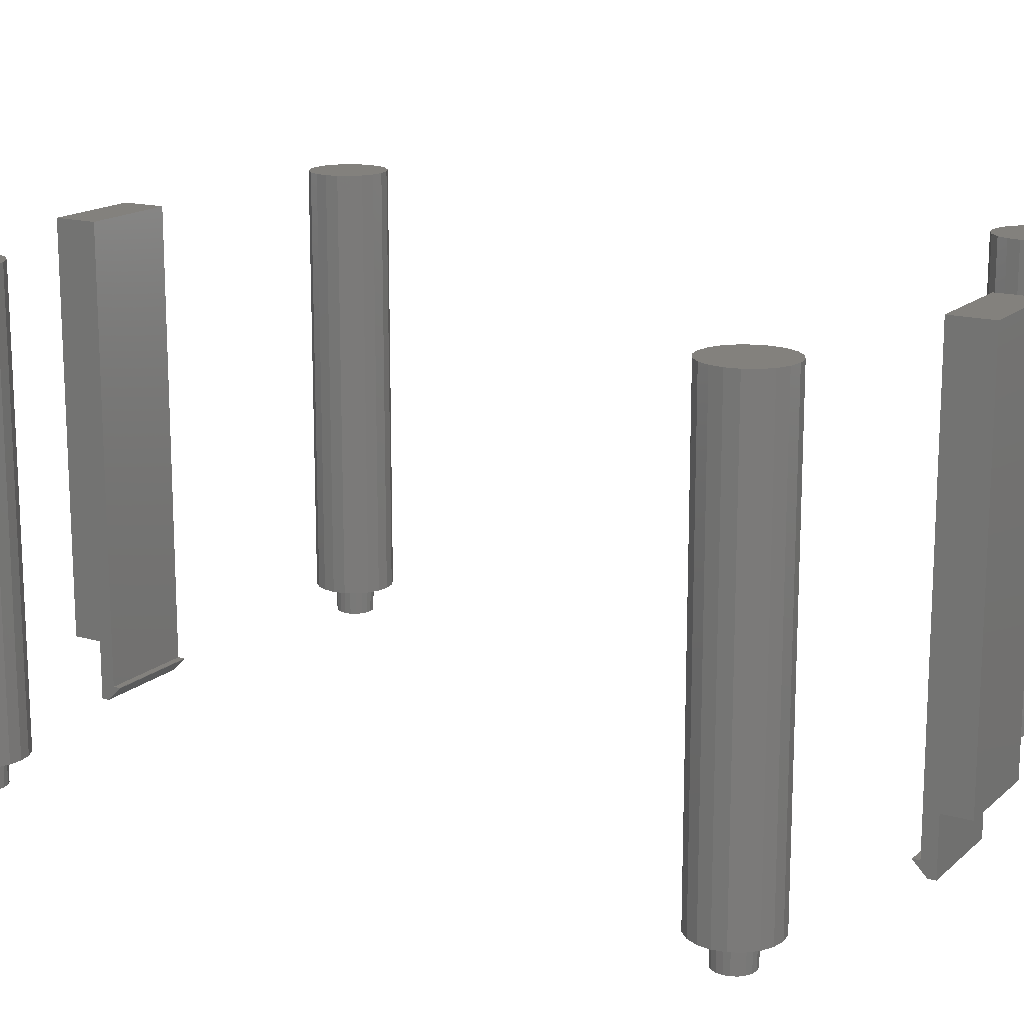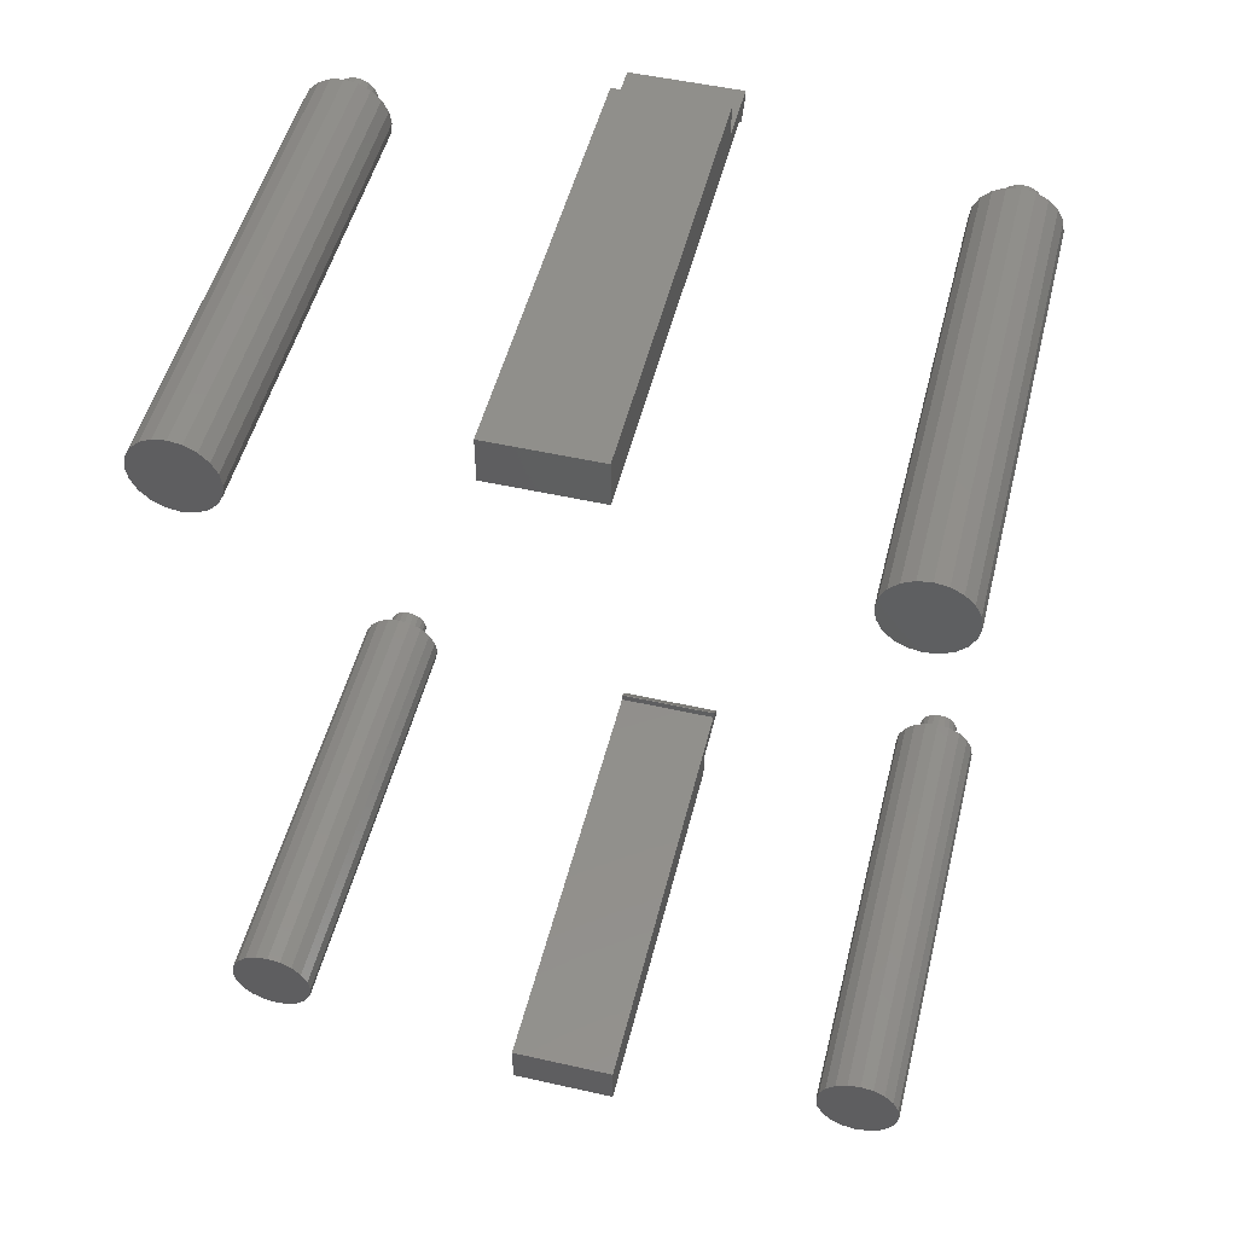
<metadata>
{"format":"stl","ext":"stl","renderer":"f3d","projection":"perspective","resolution":1024,"background":"white","views":[{"elev":15.8,"azim":120.5,"up":"+Z"},{"elev":50.5,"azim":13.9,"up":"+Y"}]}
</metadata>
<code>
# stl→obj: 420 verts, 816 faces
v 17.25 25 -2
v 17.38 25.85 -2
v 17.38 24.15 -2
v 17.78 26.62 -2
v 18.38 27.22 -2
v 19.15 27.62 -2
v 20 27.75 -2
v 19.4 26.19 -2
v 20.85 27.62 -2
v 20.22 26.32 -2
v 21.62 27.22 -2
v 20.79 26.09 -2
v 22.22 26.62 -2
v 21.19 25.6 -2
v 22.62 25.85 -2
v 21.32 24.78 -2
v 22.75 25 -2
v 21.09 24.21 -2
v 22.62 24.15 -2
v 20.42 23.72 -2
v 22.22 23.38 -2
v 20 23.65 -2
v 21.62 22.78 -2
v 20.85 22.38 -2
v 20 22.25 -2
v 19.15 22.38 -2
v 18.38 22.78 -2
v 17.78 23.38 -2
v 18.68 24.8 -2
v 18.65 25 -2
v 18.81 24.4 -2
v 18.72 24.58 -2
v 21.28 25.42 -2
v 19.21 23.91 -2
v 18.91 24.21 -2
v 19.39 23.82 -2
v 19.78 23.68 -2
v 19.58 23.72 -2
v 20.2 23.68 -2
v 20.6 23.81 -2
v 20.79 23.91 -2
v 21.18 24.39 -2
v 21.28 24.58 -2
v 21.35 25 -2
v 21.32 25.2 -2
v 21.09 25.79 -2
v 20.61 26.18 -2
v 20.42 26.28 -2
v 20 26.35 -2
v 19.8 26.32 -2
v 19.58 26.28 -2
v 19.21 26.09 -2
v 18.82 25.61 -2
v 18.91 25.79 -2
v 18.72 25.42 -2
v 18.68 25.22 -2
v 17.25 25 28
v 17.38 25.85 28
v 17.38 24.15 28
v 17.78 23.38 28
v 18.38 22.78 28
v 19.15 22.38 28
v 20 22.25 28
v 20.85 22.38 28
v 21.62 22.78 28
v 22.22 23.38 28
v 22.62 24.15 28
v 22.75 25 28
v 22.62 25.85 28
v 22.22 26.62 28
v 21.62 27.22 28
v 20.85 27.62 28
v 20 27.75 28
v 19.15 27.62 28
v 18.38 27.22 28
v 17.78 26.62 28
v 18.7 25 -4
v 18.76 24.6 -4
v 18.76 25.4 -4
v 18.95 25.76 -4
v 19.24 26.05 -4
v 19.6 26.24 -4
v 20 26.3 -4
v 20.4 26.24 -4
v 20.76 26.05 -4
v 21.05 25.76 -4
v 21.24 25.4 -4
v 21.3 25 -4
v 21.24 24.6 -4
v 21.05 24.24 -4
v 20.76 23.95 -4
v 20.4 23.76 -4
v 20 23.7 -4
v 19.6 23.76 -4
v 19.24 23.95 -4
v 18.95 24.24 -4
v 17.25 -25 -2
v 17.38 -24.15 -2
v 17.38 -25.85 -2
v 17.78 -23.38 -2
v 18.38 -22.78 -2
v 19.15 -22.38 -2
v 20 -22.25 -2
v 19.4 -23.81 -2
v 20.85 -22.38 -2
v 20.22 -23.68 -2
v 21.62 -22.78 -2
v 20.79 -23.91 -2
v 22.22 -23.38 -2
v 21.19 -24.4 -2
v 22.62 -24.15 -2
v 21.32 -25.22 -2
v 22.75 -25 -2
v 21.09 -25.79 -2
v 22.62 -25.85 -2
v 20.42 -26.28 -2
v 22.22 -26.62 -2
v 20 -26.35 -2
v 21.62 -27.22 -2
v 20.85 -27.62 -2
v 20 -27.75 -2
v 19.15 -27.62 -2
v 18.38 -27.22 -2
v 17.78 -26.62 -2
v 18.68 -25.2 -2
v 18.65 -25 -2
v 18.81 -25.6 -2
v 18.72 -25.42 -2
v 21.28 -24.58 -2
v 19.21 -26.09 -2
v 18.91 -25.79 -2
v 19.39 -26.18 -2
v 19.78 -26.32 -2
v 19.58 -26.28 -2
v 20.2 -26.32 -2
v 20.6 -26.19 -2
v 20.79 -26.09 -2
v 21.18 -25.61 -2
v 21.28 -25.42 -2
v 21.35 -25 -2
v 21.32 -24.8 -2
v 21.09 -24.21 -2
v 20.61 -23.82 -2
v 20.42 -23.72 -2
v 20 -23.65 -2
v 19.8 -23.68 -2
v 19.58 -23.72 -2
v 19.21 -23.91 -2
v 18.82 -24.39 -2
v 18.91 -24.21 -2
v 18.72 -24.58 -2
v 18.68 -24.78 -2
v 17.25 -25 28
v 17.38 -24.15 28
v 17.38 -25.85 28
v 17.78 -26.62 28
v 18.38 -27.22 28
v 19.15 -27.62 28
v 20 -27.75 28
v 20.85 -27.62 28
v 21.62 -27.22 28
v 22.22 -26.62 28
v 22.62 -25.85 28
v 22.75 -25 28
v 22.62 -24.15 28
v 22.22 -23.38 28
v 21.62 -22.78 28
v 20.85 -22.38 28
v 20 -22.25 28
v 19.15 -22.38 28
v 18.38 -22.78 28
v 17.78 -23.38 28
v 18.7 -25 -4
v 18.76 -25.4 -4
v 18.76 -24.6 -4
v 18.95 -24.24 -4
v 19.24 -23.95 -4
v 19.6 -23.76 -4
v 20 -23.7 -4
v 20.4 -23.76 -4
v 20.76 -23.95 -4
v 21.05 -24.24 -4
v 21.24 -24.6 -4
v 21.3 -25 -4
v 21.24 -25.4 -4
v 21.05 -25.76 -4
v 20.76 -26.05 -4
v 20.4 -26.24 -4
v 20 -26.3 -4
v 19.6 -26.24 -4
v 19.24 -26.05 -4
v 18.95 -25.76 -4
v -22.75 25 -2
v -22.62 25.85 -2
v -22.62 24.15 -2
v -22.22 26.62 -2
v -21.62 27.22 -2
v -20.85 27.62 -2
v -20 27.75 -2
v -20.6 26.19 -2
v -19.15 27.62 -2
v -19.78 26.32 -2
v -18.38 27.22 -2
v -19.21 26.09 -2
v -17.78 26.62 -2
v -18.81 25.6 -2
v -17.38 25.85 -2
v -18.68 24.78 -2
v -17.25 25 -2
v -18.91 24.21 -2
v -17.38 24.15 -2
v -19.58 23.72 -2
v -17.78 23.38 -2
v -20 23.65 -2
v -18.38 22.78 -2
v -19.15 22.38 -2
v -20 22.25 -2
v -20.85 22.38 -2
v -21.62 22.78 -2
v -22.22 23.38 -2
v -21.32 24.8 -2
v -21.35 25 -2
v -21.19 24.4 -2
v -21.28 24.58 -2
v -18.72 25.42 -2
v -20.79 23.91 -2
v -21.09 24.21 -2
v -20.61 23.82 -2
v -20.22 23.68 -2
v -20.42 23.72 -2
v -19.8 23.68 -2
v -19.4 23.81 -2
v -19.21 23.91 -2
v -18.82 24.39 -2
v -18.72 24.58 -2
v -18.65 25 -2
v -18.68 25.2 -2
v -18.91 25.79 -2
v -19.39 26.18 -2
v -19.58 26.28 -2
v -20 26.35 -2
v -20.2 26.32 -2
v -20.42 26.28 -2
v -20.79 26.09 -2
v -21.18 25.61 -2
v -21.09 25.79 -2
v -21.28 25.42 -2
v -21.32 25.22 -2
v -22.75 25 28
v -22.62 25.85 28
v -22.62 24.15 28
v -22.22 23.38 28
v -21.62 22.78 28
v -20.85 22.38 28
v -20 22.25 28
v -19.15 22.38 28
v -18.38 22.78 28
v -17.78 23.38 28
v -17.38 24.15 28
v -17.25 25 28
v -17.38 25.85 28
v -17.78 26.62 28
v -18.38 27.22 28
v -19.15 27.62 28
v -20 27.75 28
v -20.85 27.62 28
v -21.62 27.22 28
v -22.22 26.62 28
v -21.3 25 -4
v -21.24 24.6 -4
v -21.24 25.4 -4
v -21.05 25.76 -4
v -20.76 26.05 -4
v -20.4 26.24 -4
v -20 26.3 -4
v -19.6 26.24 -4
v -19.24 26.05 -4
v -18.95 25.76 -4
v -18.76 25.4 -4
v -18.7 25 -4
v -18.76 24.6 -4
v -18.95 24.24 -4
v -19.24 23.95 -4
v -19.6 23.76 -4
v -20 23.7 -4
v -20.4 23.76 -4
v -20.76 23.95 -4
v -21.05 24.24 -4
v -22.75 -25 -2
v -22.62 -24.15 -2
v -22.62 -25.85 -2
v -22.22 -23.38 -2
v -21.62 -22.78 -2
v -20.85 -22.38 -2
v -20 -22.25 -2
v -20.6 -23.81 -2
v -19.15 -22.38 -2
v -19.78 -23.68 -2
v -18.38 -22.78 -2
v -19.21 -23.91 -2
v -17.78 -23.38 -2
v -18.81 -24.4 -2
v -17.38 -24.15 -2
v -18.68 -25.22 -2
v -17.25 -25 -2
v -18.91 -25.79 -2
v -17.38 -25.85 -2
v -19.58 -26.28 -2
v -17.78 -26.62 -2
v -20 -26.35 -2
v -18.38 -27.22 -2
v -19.15 -27.62 -2
v -20 -27.75 -2
v -20.85 -27.62 -2
v -21.62 -27.22 -2
v -22.22 -26.62 -2
v -21.32 -25.2 -2
v -21.35 -25 -2
v -21.19 -25.6 -2
v -21.28 -25.42 -2
v -18.72 -24.58 -2
v -20.79 -26.09 -2
v -21.09 -25.79 -2
v -20.61 -26.18 -2
v -20.22 -26.32 -2
v -20.42 -26.28 -2
v -19.8 -26.32 -2
v -19.4 -26.19 -2
v -19.21 -26.09 -2
v -18.82 -25.61 -2
v -18.72 -25.42 -2
v -18.65 -25 -2
v -18.68 -24.8 -2
v -18.91 -24.21 -2
v -19.39 -23.82 -2
v -19.58 -23.72 -2
v -20 -23.65 -2
v -20.2 -23.68 -2
v -20.42 -23.72 -2
v -20.79 -23.91 -2
v -21.18 -24.39 -2
v -21.09 -24.21 -2
v -21.28 -24.58 -2
v -21.32 -24.78 -2
v -22.75 -25 28
v -22.62 -24.15 28
v -22.62 -25.85 28
v -22.22 -26.62 28
v -21.62 -27.22 28
v -20.85 -27.62 28
v -20 -27.75 28
v -19.15 -27.62 28
v -18.38 -27.22 28
v -17.78 -26.62 28
v -17.38 -25.85 28
v -17.25 -25 28
v -17.38 -24.15 28
v -17.78 -23.38 28
v -18.38 -22.78 28
v -19.15 -22.38 28
v -20 -22.25 28
v -20.85 -22.38 28
v -21.62 -22.78 28
v -22.22 -23.38 28
v -21.3 -25 -4
v -21.24 -25.4 -4
v -21.24 -24.6 -4
v -21.05 -24.24 -4
v -20.76 -23.95 -4
v -20.4 -23.76 -4
v -20 -23.7 -4
v -19.6 -23.76 -4
v -19.24 -23.95 -4
v -18.95 -24.24 -4
v -18.76 -24.6 -4
v -18.7 -25 -4
v -18.76 -25.4 -4
v -18.95 -25.76 -4
v -19.24 -26.05 -4
v -19.6 -26.24 -4
v -20 -26.3 -4
v -20.4 -26.24 -4
v -20.76 -26.05 -4
v -21.05 -25.76 -4
v -3.5 28 -3.539
v -3.5 28 -3.5
v -3.5 28.96 -4.5
v -3.5 28.5 -3.5
v -3.5 28.5 27.5
v -3.5 31.5 27.5
v -3.5 29.5 -0.5
v -3.5 31.5 -0.5
v -3.5 29.5 -4.5
v 3.5 28 -3.539
v 3.5 28 -3.5
v 3.5 28.96 -4.5
v 3.5 29.5 -4.5
v 3.5 29.5 -0.5
v 3.5 31.5 -0.5
v 3.5 31.5 27.5
v 3.5 28.5 27.5
v 3.5 28.5 -3.5
v -3.5 -31.5 27.5
v -3.5 -31.5 -0.5
v 3.5 -31.5 -0.5
v 3.5 -31.5 27.5
v -3.5 -29.5 -0.5
v 3.5 -29.5 -0.5
v -3.5 -28.5 27.5
v -3.5 -28.5 -3.5
v -3.5 -28 -3.5
v -3.5 -28 -3.539
v -3.5 -28.96 -4.5
v -3.5 -29.5 -4.5
v 3.5 -28.5 27.5
v 3.5 -28.96 -4.5
v 3.5 -29.5 -4.5
v 3.5 -28.5 -3.5
v 3.5 -28 -3.539
v 3.5 -28 -3.5
f 1 2 3
f 3 2 4
f 3 4 5
f 3 5 6
f 3 6 7
f 8 7 9
f 10 9 11
f 12 11 13
f 14 13 15
f 16 15 17
f 18 17 19
f 20 19 21
f 22 21 23
f 3 23 24
f 3 24 25
f 3 25 26
f 3 26 27
f 3 27 28
f 29 3 30
f 31 3 32
f 3 29 32
f 14 15 33
f 34 3 35
f 36 3 34
f 37 23 38
f 3 36 38
f 3 38 23
f 20 21 39
f 39 21 22
f 37 22 23
f 40 19 20
f 18 19 41
f 41 19 40
f 42 17 18
f 16 17 43
f 43 17 42
f 44 15 16
f 33 15 45
f 45 15 44
f 35 3 31
f 46 13 14
f 12 13 46
f 47 11 12
f 10 11 48
f 48 11 47
f 49 9 10
f 50 9 49
f 51 9 50
f 52 7 8
f 53 3 54
f 54 7 52
f 3 7 54
f 55 3 53
f 56 3 55
f 30 3 56
f 8 9 51
f 1 57 2
f 2 57 58
f 1 3 57
f 57 3 59
f 3 28 59
f 59 28 60
f 60 28 27
f 61 60 27
f 61 27 26
f 62 61 26
f 62 26 25
f 63 62 25
f 63 25 24
f 64 63 24
f 64 24 23
f 65 64 23
f 65 23 21
f 66 65 21
f 66 21 19
f 67 66 19
f 67 19 17
f 68 67 17
f 17 15 69
f 68 17 69
f 15 13 70
f 69 15 70
f 11 71 13
f 13 71 70
f 9 72 11
f 11 72 71
f 7 73 9
f 9 73 72
f 6 74 7
f 7 74 73
f 5 75 6
f 6 75 74
f 4 76 5
f 5 76 75
f 2 58 4
f 4 58 76
f 77 30 56
f 30 77 29
f 29 77 78
f 56 55 77
f 77 55 79
f 79 55 53
f 79 53 80
f 80 53 54
f 54 52 80
f 80 52 81
f 81 52 8
f 81 8 82
f 82 8 51
f 82 51 50
f 82 50 83
f 83 50 49
f 10 83 49
f 83 10 84
f 84 10 48
f 47 84 48
f 84 47 85
f 85 47 12
f 85 12 86
f 86 12 46
f 14 86 46
f 87 86 14
f 33 87 14
f 45 87 33
f 88 87 45
f 44 88 45
f 16 88 44
f 43 89 88
f 16 43 88
f 43 42 89
f 18 90 89
f 42 18 89
f 41 91 90
f 18 41 90
f 41 40 91
f 20 92 91
f 40 20 91
f 20 39 92
f 39 22 93
f 92 39 93
f 22 37 93
f 37 38 94
f 93 37 94
f 38 36 94
f 36 34 95
f 94 36 95
f 34 35 96
f 95 34 96
f 35 31 96
f 32 78 31
f 31 78 96
f 32 29 78
f 58 57 59
f 61 58 60
f 60 58 59
f 62 58 61
f 63 58 62
f 64 58 63
f 65 58 64
f 66 58 65
f 67 58 66
f 68 58 67
f 69 58 68
f 70 58 69
f 71 58 70
f 72 58 71
f 73 58 72
f 74 58 73
f 75 58 74
f 76 58 75
f 77 79 78
f 78 79 80
f 78 80 81
f 78 81 82
f 78 82 83
f 78 83 84
f 78 84 85
f 78 85 86
f 78 86 87
f 78 87 88
f 78 88 89
f 78 89 90
f 78 90 91
f 78 91 92
f 78 92 93
f 78 93 94
f 78 94 95
f 78 95 96
f 97 98 99
f 99 98 100
f 99 100 101
f 99 101 102
f 99 102 103
f 104 103 105
f 106 105 107
f 108 107 109
f 110 109 111
f 112 111 113
f 114 113 115
f 116 115 117
f 118 117 119
f 99 119 120
f 99 120 121
f 99 121 122
f 99 122 123
f 99 123 124
f 125 99 126
f 127 99 128
f 99 125 128
f 110 111 129
f 130 99 131
f 132 99 130
f 133 119 134
f 99 132 134
f 99 134 119
f 116 117 135
f 135 117 118
f 133 118 119
f 136 115 116
f 114 115 137
f 137 115 136
f 138 113 114
f 112 113 139
f 139 113 138
f 140 111 112
f 129 111 141
f 141 111 140
f 131 99 127
f 142 109 110
f 108 109 142
f 143 107 108
f 106 107 144
f 144 107 143
f 145 105 106
f 146 105 145
f 147 105 146
f 148 103 104
f 149 99 150
f 150 103 148
f 99 103 150
f 151 99 149
f 152 99 151
f 126 99 152
f 104 105 147
f 97 153 98
f 98 153 154
f 97 99 153
f 153 99 155
f 99 124 155
f 155 124 156
f 156 124 123
f 157 156 123
f 157 123 122
f 158 157 122
f 158 122 121
f 159 158 121
f 159 121 120
f 160 159 120
f 160 120 119
f 161 160 119
f 161 119 117
f 162 161 117
f 162 117 115
f 163 162 115
f 163 115 113
f 164 163 113
f 113 111 165
f 164 113 165
f 111 109 166
f 165 111 166
f 107 167 109
f 109 167 166
f 105 168 107
f 107 168 167
f 103 169 105
f 105 169 168
f 102 170 103
f 103 170 169
f 101 171 102
f 102 171 170
f 100 172 101
f 101 172 171
f 98 154 100
f 100 154 172
f 173 126 152
f 126 173 125
f 125 173 174
f 152 151 173
f 173 151 175
f 175 151 149
f 175 149 176
f 176 149 150
f 150 148 176
f 176 148 177
f 177 148 104
f 177 104 178
f 178 104 147
f 178 147 146
f 178 146 179
f 179 146 145
f 106 179 145
f 179 106 180
f 180 106 144
f 143 180 144
f 180 143 181
f 181 143 108
f 181 108 182
f 182 108 142
f 110 182 142
f 183 182 110
f 129 183 110
f 141 183 129
f 184 183 141
f 140 184 141
f 112 184 140
f 139 185 184
f 112 139 184
f 139 138 185
f 114 186 185
f 138 114 185
f 137 187 186
f 114 137 186
f 137 136 187
f 116 188 187
f 136 116 187
f 116 135 188
f 135 118 189
f 188 135 189
f 118 133 189
f 133 134 190
f 189 133 190
f 134 132 190
f 132 130 191
f 190 132 191
f 130 131 192
f 191 130 192
f 131 127 192
f 128 174 127
f 127 174 192
f 128 125 174
f 154 153 155
f 157 154 156
f 156 154 155
f 158 154 157
f 159 154 158
f 160 154 159
f 161 154 160
f 162 154 161
f 163 154 162
f 164 154 163
f 165 154 164
f 166 154 165
f 167 154 166
f 168 154 167
f 169 154 168
f 170 154 169
f 171 154 170
f 172 154 171
f 173 175 174
f 174 175 176
f 174 176 177
f 174 177 178
f 174 178 179
f 174 179 180
f 174 180 181
f 174 181 182
f 174 182 183
f 174 183 184
f 174 184 185
f 174 185 186
f 174 186 187
f 174 187 188
f 174 188 189
f 174 189 190
f 174 190 191
f 174 191 192
f 193 194 195
f 195 194 196
f 195 196 197
f 195 197 198
f 195 198 199
f 200 199 201
f 202 201 203
f 204 203 205
f 206 205 207
f 208 207 209
f 210 209 211
f 212 211 213
f 214 213 215
f 195 215 216
f 195 216 217
f 195 217 218
f 195 218 219
f 195 219 220
f 221 195 222
f 223 195 224
f 195 221 224
f 206 207 225
f 226 195 227
f 228 195 226
f 229 215 230
f 195 228 230
f 195 230 215
f 212 213 231
f 231 213 214
f 229 214 215
f 232 211 212
f 210 211 233
f 233 211 232
f 234 209 210
f 208 209 235
f 235 209 234
f 236 207 208
f 225 207 237
f 237 207 236
f 227 195 223
f 238 205 206
f 204 205 238
f 239 203 204
f 202 203 240
f 240 203 239
f 241 201 202
f 242 201 241
f 243 201 242
f 244 199 200
f 245 195 246
f 246 199 244
f 195 199 246
f 247 195 245
f 248 195 247
f 222 195 248
f 200 201 243
f 193 249 194
f 194 249 250
f 193 195 249
f 249 195 251
f 195 220 251
f 251 220 252
f 252 220 219
f 253 252 219
f 253 219 218
f 254 253 218
f 254 218 217
f 255 254 217
f 255 217 216
f 256 255 216
f 256 216 215
f 257 256 215
f 257 215 213
f 258 257 213
f 258 213 211
f 259 258 211
f 259 211 209
f 260 259 209
f 209 207 261
f 260 209 261
f 207 205 262
f 261 207 262
f 203 263 205
f 205 263 262
f 201 264 203
f 203 264 263
f 199 265 201
f 201 265 264
f 198 266 199
f 199 266 265
f 197 267 198
f 198 267 266
f 196 268 197
f 197 268 267
f 194 250 196
f 196 250 268
f 269 222 248
f 222 269 221
f 221 269 270
f 248 247 269
f 269 247 271
f 271 247 245
f 271 245 272
f 272 245 246
f 246 244 272
f 272 244 273
f 273 244 200
f 273 200 274
f 274 200 243
f 274 243 242
f 274 242 275
f 275 242 241
f 202 275 241
f 275 202 276
f 276 202 240
f 239 276 240
f 276 239 277
f 277 239 204
f 277 204 278
f 278 204 238
f 206 278 238
f 279 278 206
f 225 279 206
f 237 279 225
f 280 279 237
f 236 280 237
f 208 280 236
f 235 281 280
f 208 235 280
f 235 234 281
f 210 282 281
f 234 210 281
f 233 283 282
f 210 233 282
f 233 232 283
f 212 284 283
f 232 212 283
f 212 231 284
f 231 214 285
f 284 231 285
f 214 229 285
f 229 230 286
f 285 229 286
f 230 228 286
f 228 226 287
f 286 228 287
f 226 227 288
f 287 226 288
f 227 223 288
f 224 270 223
f 223 270 288
f 224 221 270
f 250 249 251
f 253 250 252
f 252 250 251
f 254 250 253
f 255 250 254
f 256 250 255
f 257 250 256
f 258 250 257
f 259 250 258
f 260 250 259
f 261 250 260
f 262 250 261
f 263 250 262
f 264 250 263
f 265 250 264
f 266 250 265
f 267 250 266
f 268 250 267
f 269 271 270
f 270 271 272
f 270 272 273
f 270 273 274
f 270 274 275
f 270 275 276
f 270 276 277
f 270 277 278
f 270 278 279
f 270 279 280
f 270 280 281
f 270 281 282
f 270 282 283
f 270 283 284
f 270 284 285
f 270 285 286
f 270 286 287
f 270 287 288
f 289 290 291
f 291 290 292
f 291 292 293
f 291 293 294
f 291 294 295
f 296 295 297
f 298 297 299
f 300 299 301
f 302 301 303
f 304 303 305
f 306 305 307
f 308 307 309
f 310 309 311
f 291 311 312
f 291 312 313
f 291 313 314
f 291 314 315
f 291 315 316
f 317 291 318
f 319 291 320
f 291 317 320
f 302 303 321
f 322 291 323
f 324 291 322
f 325 311 326
f 291 324 326
f 291 326 311
f 308 309 327
f 327 309 310
f 325 310 311
f 328 307 308
f 306 307 329
f 329 307 328
f 330 305 306
f 304 305 331
f 331 305 330
f 332 303 304
f 321 303 333
f 333 303 332
f 323 291 319
f 334 301 302
f 300 301 334
f 335 299 300
f 298 299 336
f 336 299 335
f 337 297 298
f 338 297 337
f 339 297 338
f 340 295 296
f 341 291 342
f 342 295 340
f 291 295 342
f 343 291 341
f 344 291 343
f 318 291 344
f 296 297 339
f 289 345 290
f 290 345 346
f 289 291 345
f 345 291 347
f 291 316 347
f 347 316 348
f 348 316 315
f 349 348 315
f 349 315 314
f 350 349 314
f 350 314 313
f 351 350 313
f 351 313 312
f 352 351 312
f 352 312 311
f 353 352 311
f 353 311 309
f 354 353 309
f 354 309 307
f 355 354 307
f 355 307 305
f 356 355 305
f 305 303 357
f 356 305 357
f 303 301 358
f 357 303 358
f 299 359 301
f 301 359 358
f 297 360 299
f 299 360 359
f 295 361 297
f 297 361 360
f 294 362 295
f 295 362 361
f 293 363 294
f 294 363 362
f 292 364 293
f 293 364 363
f 290 346 292
f 292 346 364
f 365 318 344
f 318 365 317
f 317 365 366
f 344 343 365
f 365 343 367
f 367 343 341
f 367 341 368
f 368 341 342
f 342 340 368
f 368 340 369
f 369 340 296
f 369 296 370
f 370 296 339
f 370 339 338
f 370 338 371
f 371 338 337
f 298 371 337
f 371 298 372
f 372 298 336
f 335 372 336
f 372 335 373
f 373 335 300
f 373 300 374
f 374 300 334
f 302 374 334
f 375 374 302
f 321 375 302
f 333 375 321
f 376 375 333
f 332 376 333
f 304 376 332
f 331 377 376
f 304 331 376
f 331 330 377
f 306 378 377
f 330 306 377
f 329 379 378
f 306 329 378
f 329 328 379
f 308 380 379
f 328 308 379
f 308 327 380
f 327 310 381
f 380 327 381
f 310 325 381
f 325 326 382
f 381 325 382
f 326 324 382
f 324 322 383
f 382 324 383
f 322 323 384
f 383 322 384
f 323 319 384
f 320 366 319
f 319 366 384
f 320 317 366
f 346 345 347
f 349 346 348
f 348 346 347
f 350 346 349
f 351 346 350
f 352 346 351
f 353 346 352
f 354 346 353
f 355 346 354
f 356 346 355
f 357 346 356
f 358 346 357
f 359 346 358
f 360 346 359
f 361 346 360
f 362 346 361
f 363 346 362
f 364 346 363
f 365 367 366
f 366 367 368
f 366 368 369
f 366 369 370
f 366 370 371
f 366 371 372
f 366 372 373
f 366 373 374
f 366 374 375
f 366 375 376
f 366 376 377
f 366 377 378
f 366 378 379
f 366 379 380
f 366 380 381
f 366 381 382
f 366 382 383
f 366 383 384
f 385 386 387
f 387 386 388
f 387 388 389
f 387 389 390
f 391 390 392
f 387 390 391
f 393 387 391
f 386 385 394
f 395 386 394
f 396 394 387
f 387 394 385
f 387 393 396
f 396 393 397
f 393 391 397
f 397 391 398
f 391 392 398
f 398 392 399
f 392 390 399
f 399 390 400
f 390 389 401
f 400 390 401
f 389 388 402
f 401 389 402
f 395 402 388
f 386 395 388
f 395 394 396
f 402 395 397
f 397 395 396
f 400 398 399
f 398 402 397
f 401 398 400
f 401 402 398
f 403 404 405
f 406 403 405
f 404 407 405
f 405 407 408
f 404 403 407
f 407 403 409
f 407 409 410
f 410 411 412
f 410 412 413
f 407 410 413
f 407 413 414
f 409 403 406
f 415 409 406
f 406 405 408
f 416 406 408
f 417 416 408
f 418 415 406
f 416 418 406
f 416 419 418
f 420 418 419
f 407 414 417
f 408 407 417
f 414 413 417
f 417 413 416
f 419 416 412
f 412 416 413
f 412 411 419
f 419 411 420
f 418 420 411
f 410 418 411
f 410 409 418
f 418 409 415

</code>
